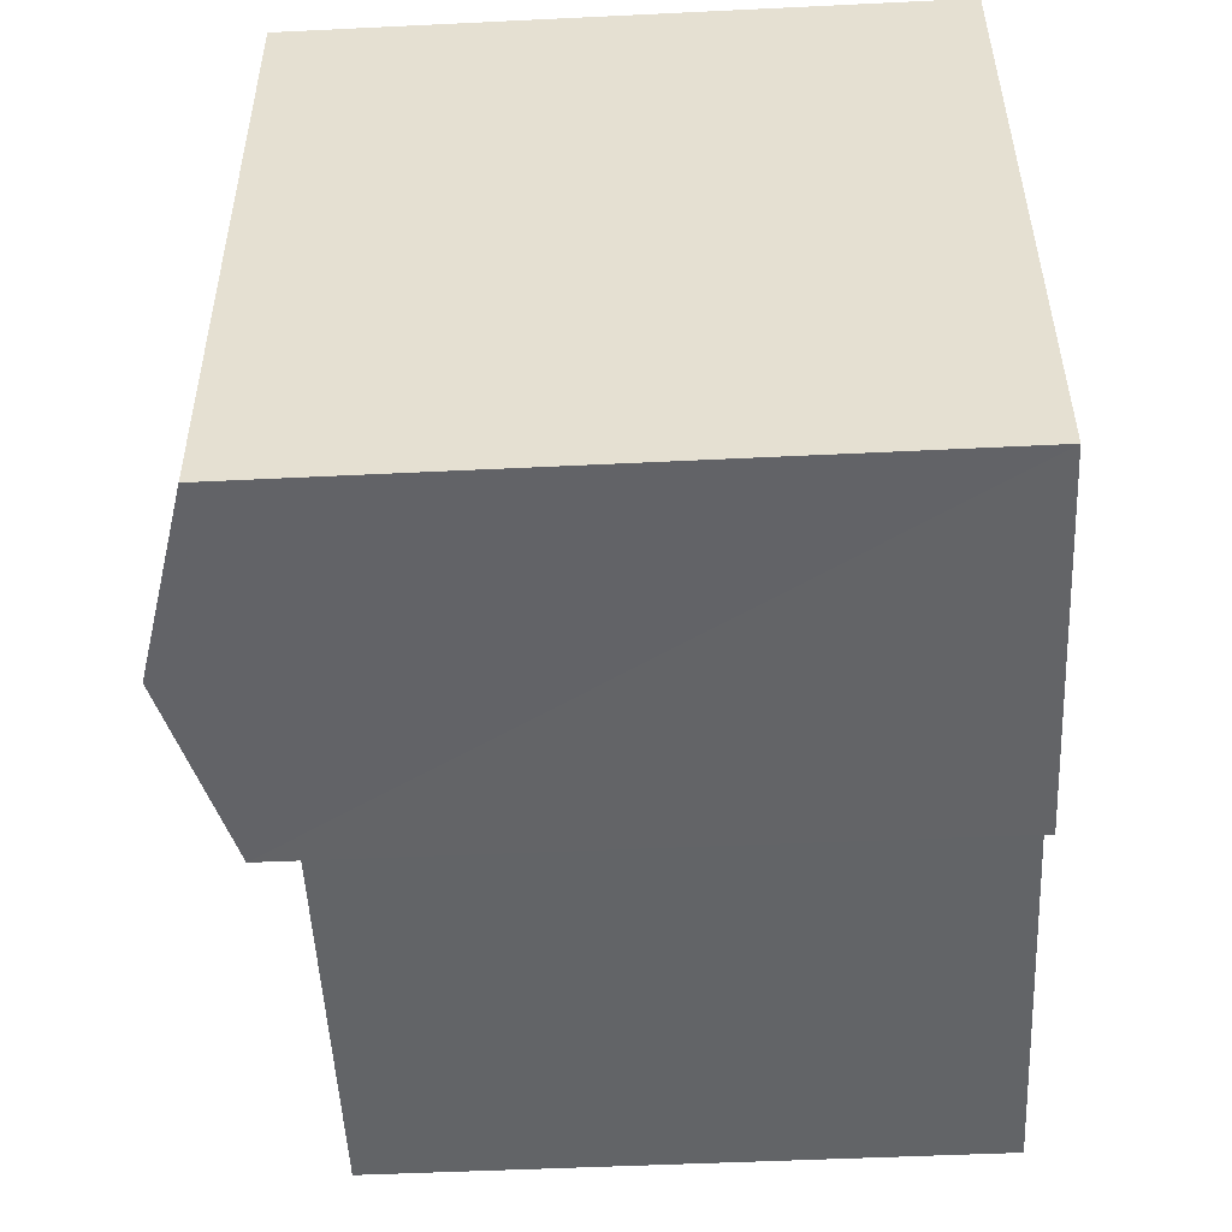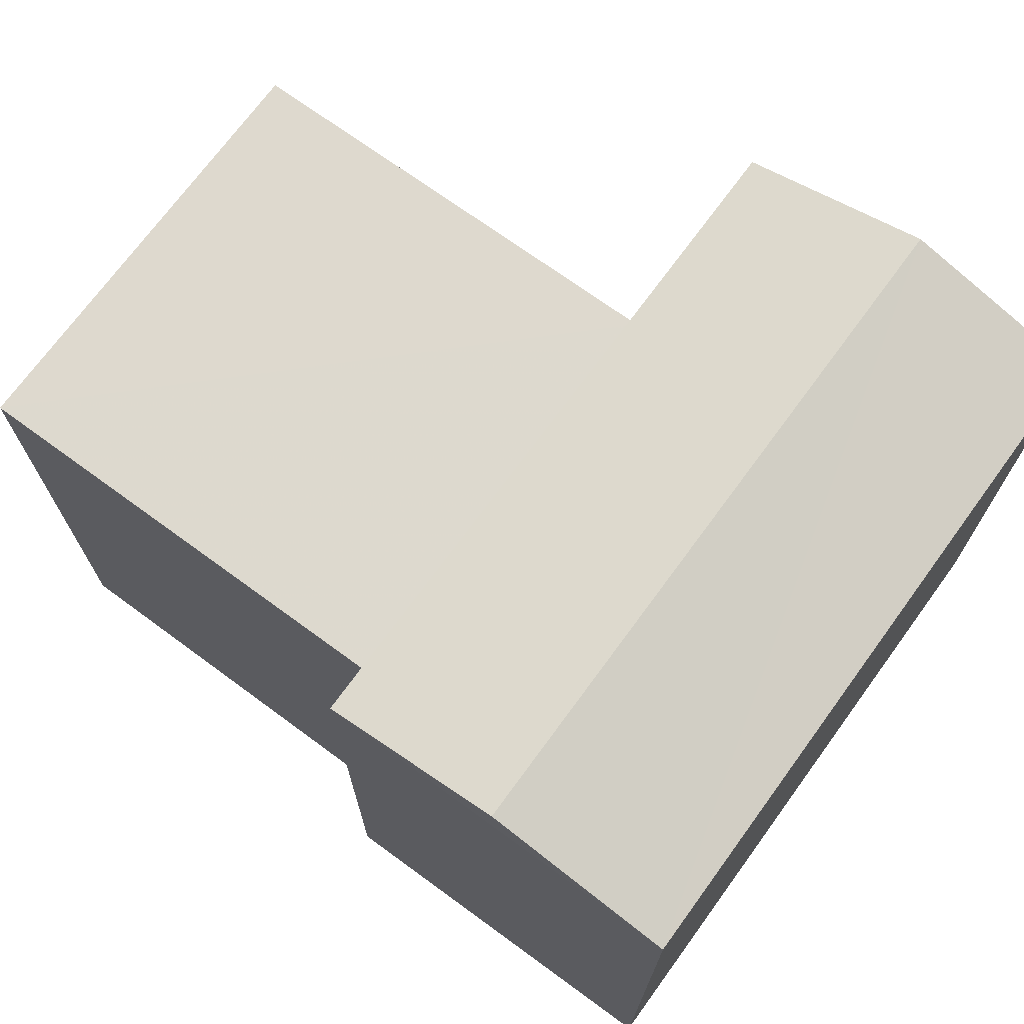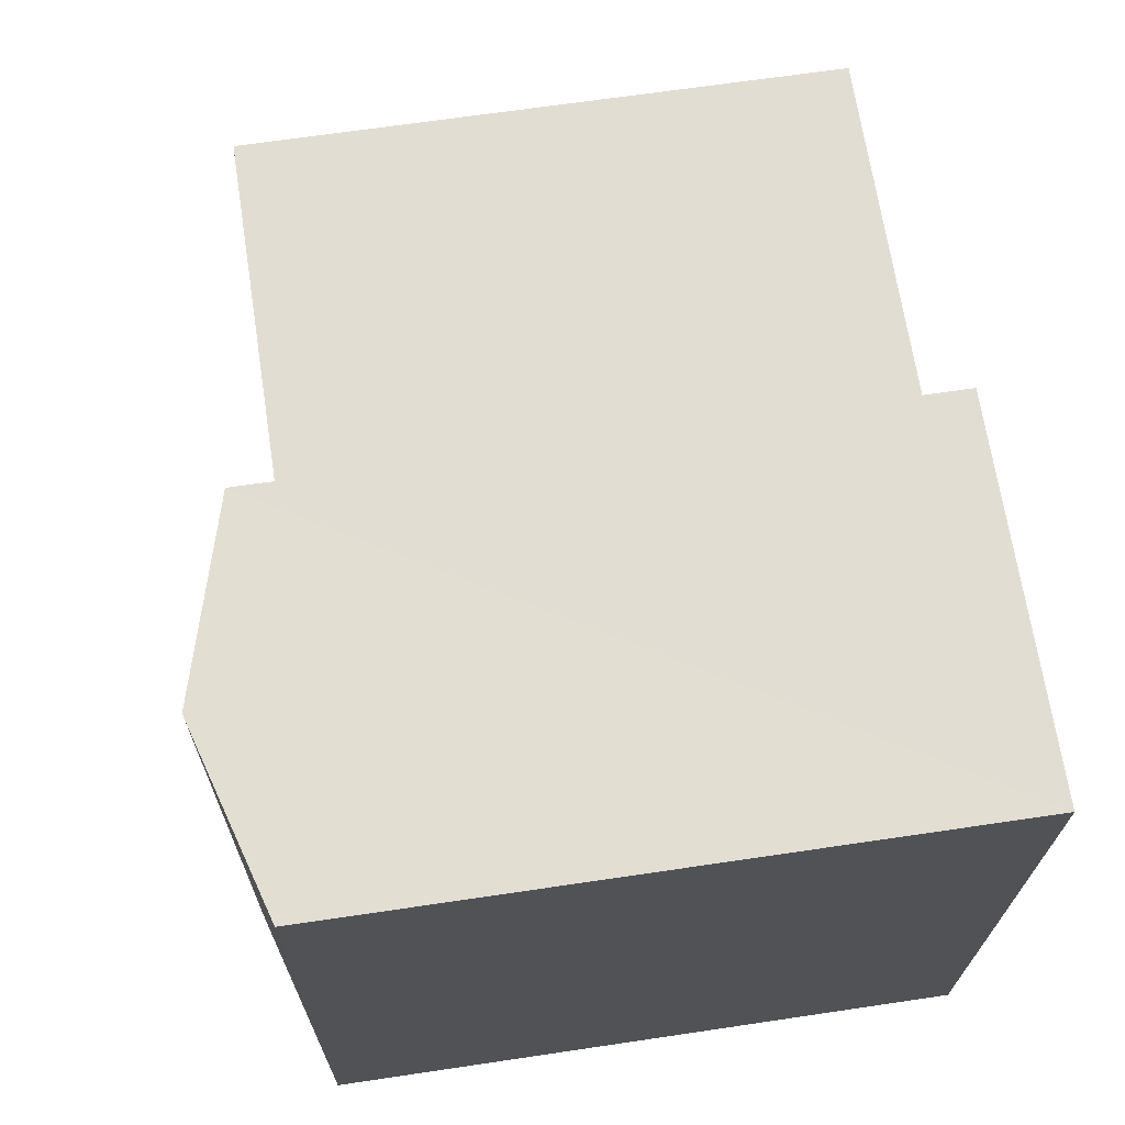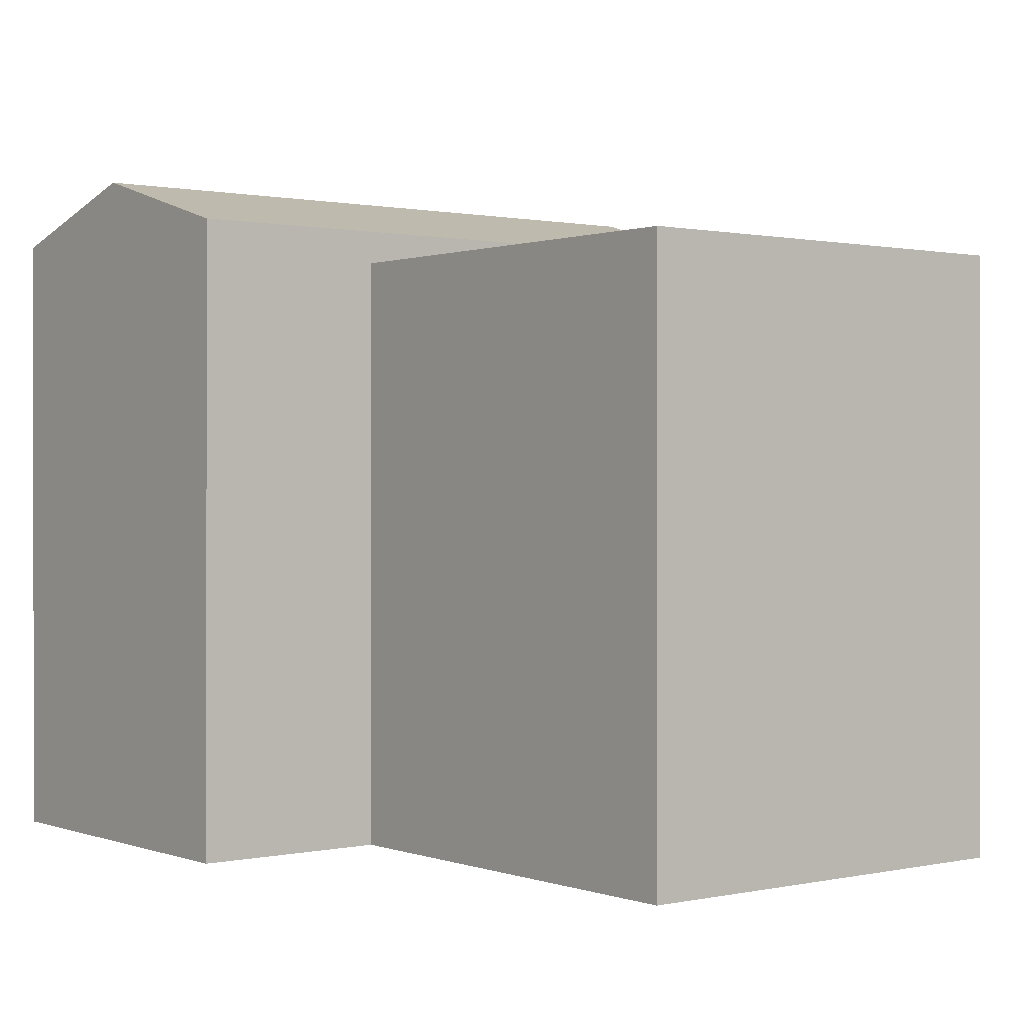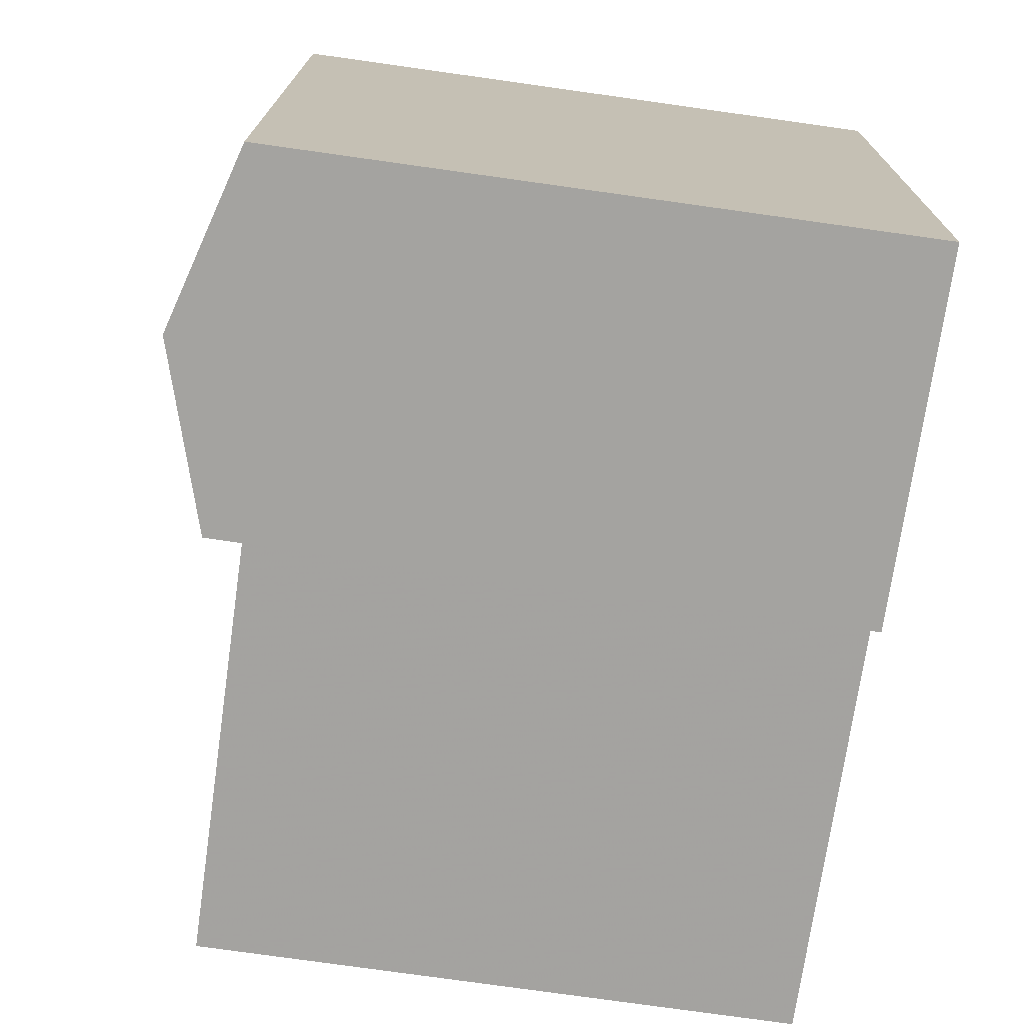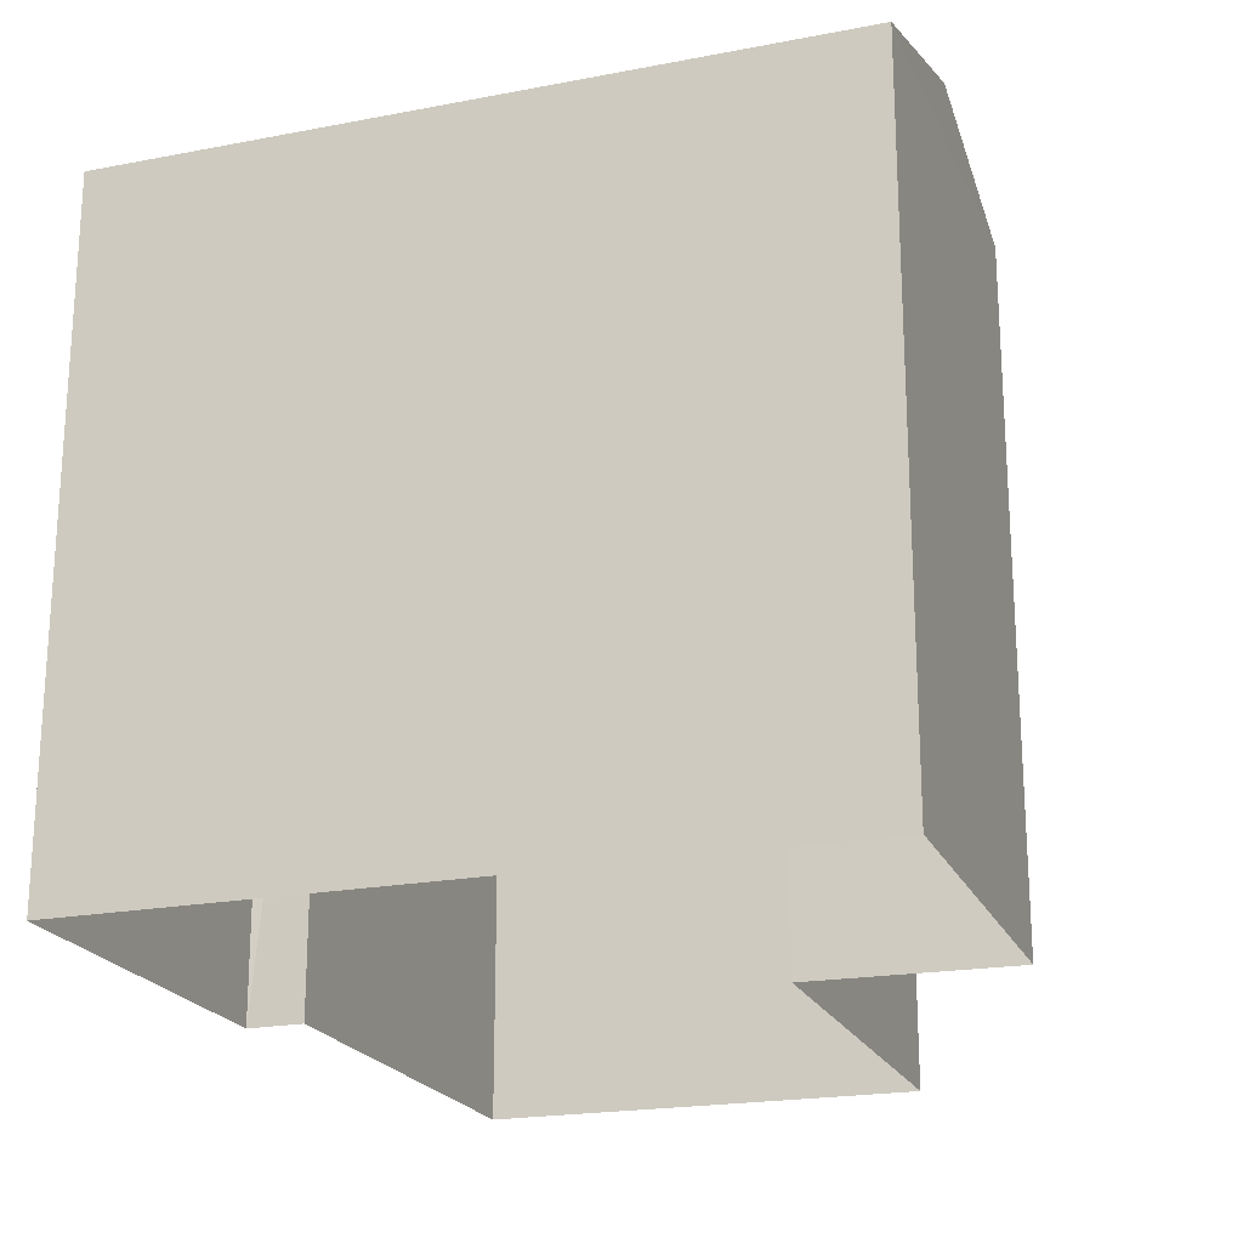
<metadata>
{"format":"obj","ext":"obj","renderer":"f3d","projection":"perspective","resolution":1024,"background":"white","views":[{"elev":-54.5,"azim":92.8,"up":"+Y"},{"elev":71.6,"azim":32.8,"up":"+Z"},{"elev":64.8,"azim":81.3,"up":"+Y"},{"elev":0.7,"azim":-131.5,"up":"+Z"},{"elev":-76.2,"azim":82.0,"up":"+Y"},{"elev":-21.0,"azim":105.6,"up":"+Z"}]}
</metadata>
<code>
v -3.16e+05 4.029e+04 4.05
v -3.16e+05 4.028e+04 4.049
v -3.16e+05 4.029e+04 4.051
v -3.16e+05 4.029e+04 4.052
v -3.16e+05 4.028e+04 4.05
v -3.16e+05 4.028e+04 4.051
v -3.16e+05 4.029e+04 4.053
v -3.16e+05 4.028e+04 4.053
v -3.16e+05 4.029e+04 10.37
v -3.16e+05 4.028e+04 9.879
v -3.16e+05 4.028e+04 10.37
v -3.16e+05 4.029e+04 9.88
v -3.16e+05 4.028e+04 9.877
v -3.16e+05 4.029e+04 9.878
v -3.16e+05 4.029e+04 9.579
v -3.16e+05 4.029e+04 9.582
v -3.16e+05 4.028e+04 9.581
v -3.16e+05 4.028e+04 9.579
f 1 2 3
f 4 1 3
f 2 5 6
f 7 3 8
f 3 6 8
f 3 2 6
f 9 10 11
f 9 12 10
f 13 14 9
f 11 13 9
f 15 16 17
f 18 15 17
f 16 7 8
f 17 16 8
f 14 2 1
f 14 13 2
f 5 2 10
f 10 13 11
f 10 2 13
f 14 1 12
f 14 12 9
f 1 4 12
f 6 17 8
f 6 18 17
f 3 7 16
f 15 3 16
f 15 4 3
f 4 15 12
f 6 5 18
f 10 12 15
f 5 10 18
f 10 15 18

</code>
